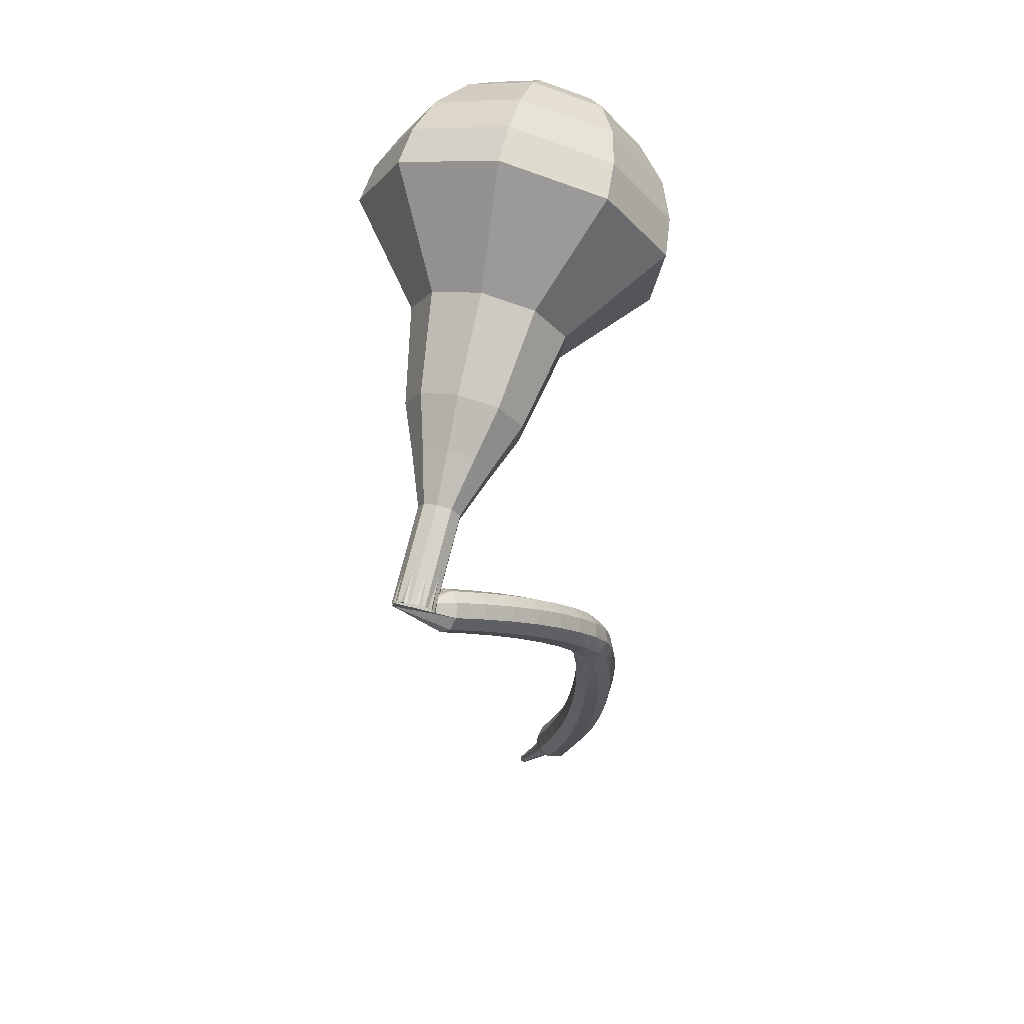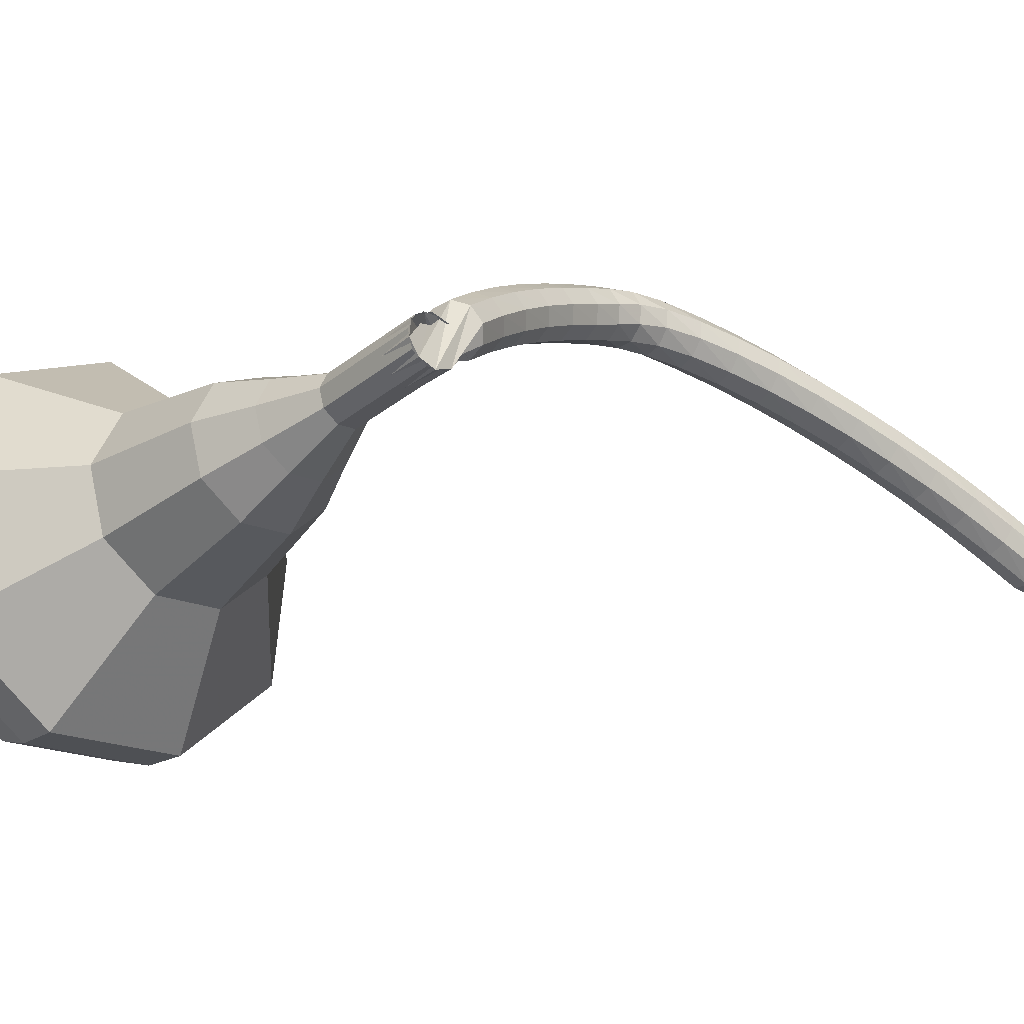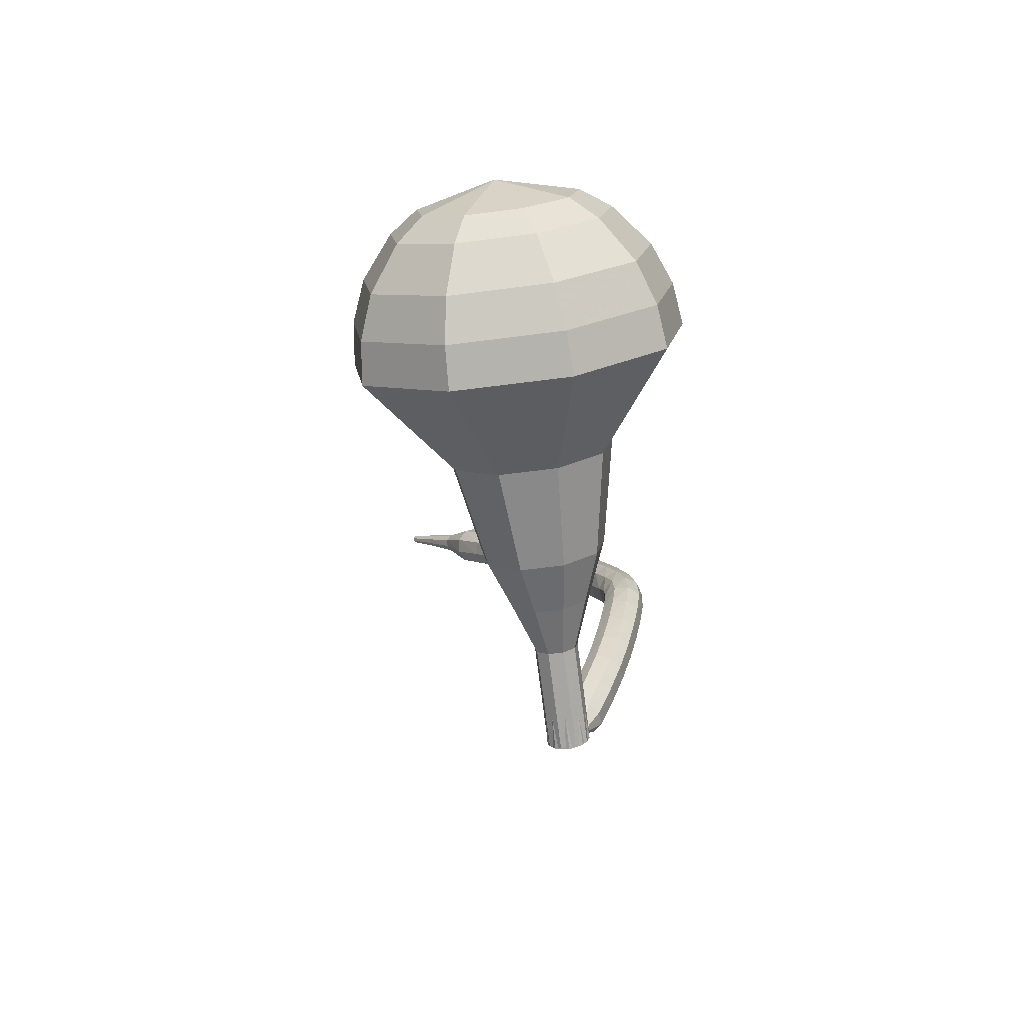
<metadata>
{"format":"obj","ext":"obj","renderer":"f3d","projection":"perspective","resolution":1024,"background":"white","views":[{"elev":22.7,"azim":85.2,"up":"+Z"},{"elev":-48.8,"azim":99.3,"up":"+Y"},{"elev":58.4,"azim":53.9,"up":"+Z"}]}
</metadata>
<code>
g tube1
v 150.6 135.1 212.1
v 148 135.1 209.9
v 145.7 132.9 208.8
v 144.6 129.7 209.2
v 145.4 126.9 210.9
v 147.7 125.9 213.3
v 150.3 127.1 215
v 152.1 129.9 215.4
v 152.2 133.1 214.3
v 150.6 135.1 212.1
v 149.5 134.2 212.8
v 147.6 134.1 211.2
v 145.8 132.6 210.3
v 145.1 130.2 210.6
v 145.7 128.2 211.9
v 147.3 127.4 213.6
v 149.2 128.3 214.9
v 150.6 130.4 215.2
v 150.7 132.7 214.4
v 149.5 134.2 212.8
v 147.4 131.2 213.5
v 147.4 131.2 213.5
v 147.4 131.2 213.5
v 147.4 131.2 213.5
v 147.4 131.2 213.5
v 147.4 131.2 213.5
v 147.4 131.2 213.5
v 147.4 131.2 213.5
v 147.4 131.2 213.5
v 147.4 131.2 213.5
v 163.1 122.7 194.4
v 162.8 123.1 194
v 162.8 123.7 193.8
v 163.1 124.3 193.9
v 163.6 124.6 194.2
v 164.1 124.4 194.7
v 164.3 123.8 195
v 164.1 123.2 195.1
v 163.7 122.7 194.8
v 163.1 122.7 194.4
v 163.6 125.5 193.9
v 163.5 125.2 193.3
v 163 124.8 193
v 162.4 124.5 193.1
v 162 124.4 193.6
v 161.9 124.6 194.3
v 162.2 125 194.8
v 162.7 125.3 194.9
v 163.3 125.5 194.5
v 163.6 125.5 193.9
v 162.8 126.9 193.4
v 162.7 126.5 192.8
v 162.2 126.1 192.5
v 161.7 125.8 192.6
v 161.2 125.7 193.1
v 161.1 125.9 193.7
v 161.3 126.3 194.2
v 161.9 126.7 194.3
v 162.4 126.9 194
v 162.8 126.9 193.4
v 161.9 128.2 192.8
v 161.8 127.8 192.2
v 161.4 127.4 191.9
v 160.8 127 192
v 160.4 126.9 192.5
v 160.2 127.1 193.1
v 160.5 127.6 193.6
v 161 128 193.7
v 161.5 128.2 193.4
v 161.9 128.2 192.8
v 160.9 129.4 192.2
v 160.9 129 191.6
v 160.6 128.6 191.3
v 160 128.2 191.4
v 159.5 128.1 191.9
v 159.3 128.3 192.5
v 159.5 128.8 193
v 160 129.2 193.1
v 160.6 129.5 192.8
v 160.9 129.4 192.2
v 160 130.5 191.5
v 160 130.2 190.9
v 159.7 129.7 190.6
v 159.1 129.3 190.7
v 158.6 129.2 191.2
v 158.4 129.4 191.8
v 158.6 129.9 192.3
v 159.1 130.3 192.4
v 159.6 130.6 192.1
v 160 130.5 191.5
v 159.1 131.6 190.8
v 159.1 131.2 190.2
v 158.8 130.7 189.9
v 158.3 130.2 190
v 157.8 130.1 190.5
v 157.5 130.4 191.1
v 157.7 130.9 191.5
v 158.1 131.4 191.6
v 158.7 131.7 191.3
v 159.1 131.6 190.8
v 158.2 132.4 190.1
v 158.3 132 189.6
v 158.1 131.4 189.3
v 157.6 131 189.4
v 157.1 130.9 189.8
v 156.8 131.1 190.4
v 156.8 131.7 190.8
v 157.2 132.2 190.9
v 157.8 132.5 190.6
v 158.2 132.4 190.1
v 157.3 133.1 189.3
v 157.6 132.7 188.9
v 157.5 132.1 188.6
v 157.1 131.5 188.7
v 156.5 131.3 189.1
v 156.1 131.6 189.6
v 156.1 132.1 190
v 156.3 132.7 190.1
v 156.8 133.1 189.8
v 157.3 133.1 189.3
v 156.3 133.6 188.5
v 156.7 133.2 188
v 156.8 132.5 187.8
v 156.5 131.9 187.9
v 156 131.6 188.2
v 155.5 131.8 188.7
v 155.3 132.3 189.1
v 155.4 133 189.1
v 155.8 133.5 188.9
v 156.3 133.6 188.5
v 155.3 133.8 187.4
v 155.7 133.5 187
v 155.8 132.9 186.7
v 155.6 132.2 186.8
v 155.1 131.9 187.2
v 154.6 132 187.6
v 154.3 132.5 188
v 154.4 133.1 188.1
v 154.7 133.7 187.8
v 155.3 133.8 187.4
v 154.1 134 186.2
v 154.5 133.7 185.8
v 154.7 133.1 185.5
v 154.5 132.4 185.6
v 154.1 132 186
v 153.6 132.1 186.4
v 153.3 132.6 186.8
v 153.3 133.3 186.9
v 153.6 133.8 186.6
v 154.1 134 186.2
v 152.8 134.1 184.9
v 153.3 133.8 184.5
v 153.5 133.2 184.3
v 153.4 132.6 184.3
v 153 132.1 184.7
v 152.5 132.2 185.2
v 152.1 132.6 185.5
v 152.1 133.3 185.6
v 152.4 133.9 185.4
v 152.8 134.1 184.9
v 151.5 134.1 183.7
v 152 133.9 183.2
v 152.2 133.3 183
v 152.1 132.6 183
v 151.7 132.2 183.4
v 151.2 132.2 183.9
v 150.9 132.6 184.3
v 150.8 133.3 184.4
v 151.1 133.9 184.1
v 151.5 134.1 183.7
v 150.1 134.1 182.4
v 150.6 133.9 181.9
v 150.9 133.3 181.7
v 150.8 132.6 181.8
v 150.4 132.2 182.1
v 150 132.2 182.6
v 149.6 132.6 183
v 149.5 133.3 183.1
v 149.7 133.9 182.8
v 150.1 134.1 182.4
v 148.8 134.1 181.1
v 149.2 133.8 180.6
v 149.5 133.3 180.4
v 149.5 132.6 180.5
v 149.1 132.1 180.9
v 148.7 132.1 181.4
v 148.3 132.5 181.7
v 148.2 133.2 181.8
v 148.3 133.8 181.6
v 148.8 134.1 181.1
v 147.3 133.9 179.9
v 147.8 133.7 179.4
v 148.1 133.2 179.1
v 148.1 132.5 179.2
v 147.8 132 179.6
v 147.3 132 180.1
v 146.9 132.4 180.5
v 146.8 133 180.6
v 146.9 133.6 180.3
v 147.3 133.9 179.9
v 145.9 133.7 178.6
v 146.4 133.6 178.1
v 146.7 133 177.9
v 146.7 132.3 178
v 146.5 131.8 178.4
v 146 131.8 178.9
v 145.6 132.1 179.3
v 145.4 132.8 179.3
v 145.5 133.4 179.1
v 145.9 133.7 178.6
v 144.5 133.4 177.4
v 144.9 133.3 176.9
v 145.3 132.8 176.6
v 145.4 132.1 176.7
v 145.1 131.6 177.1
v 144.7 131.5 177.6
v 144.3 131.8 178
v 144 132.5 178.1
v 144.1 133.1 177.9
v 144.5 133.4 177.4
v 143 133.1 176.2
v 143.5 133 175.7
v 143.9 132.4 175.4
v 144 131.8 175.5
v 143.8 131.3 175.9
v 143.3 131.1 176.4
v 142.9 131.5 176.8
v 142.7 132.1 176.9
v 142.7 132.7 176.7
v 143 133.1 176.2
v 141.8 132.2 175
v 142 132.1 174.7
v 142.2 131.9 174.6
v 142.3 131.6 174.6
v 142.2 131.3 174.8
v 142 131.2 175.1
v 141.7 131.4 175.3
v 141.6 131.7 175.4
v 141.6 132 175.2
v 141.8 132.2 175
v 140.4 131.5 173.8
v 140.6 131.5 173.6
v 140.7 131.4 173.5
v 140.8 131.1 173.6
v 140.7 131 173.7
v 140.6 130.9 173.9
v 140.4 131 174
v 140.3 131.2 174.1
v 140.3 131.4 174
v 140.4 131.5 173.8
v 139.1 130.9 172.6
v 139.2 130.9 172.5
v 139.3 130.8 172.5
v 139.3 130.7 172.5
v 139.3 130.6 172.6
v 139.2 130.5 172.7
v 139.1 130.6 172.8
v 139 130.7 172.8
v 139 130.8 172.7
v 139.1 130.9 172.6
f 1 2 12
f 12 11 1
f 2 3 13
f 13 12 2
f 3 4 14
f 14 13 3
f 4 5 15
f 15 14 4
f 5 6 16
f 16 15 5
f 6 7 17
f 17 16 6
f 7 8 18
f 18 17 7
f 8 9 19
f 19 18 8
f 9 10 20
f 20 19 9
f 11 12 22
f 22 21 11
f 12 13 23
f 23 22 12
f 13 14 24
f 24 23 13
f 14 15 25
f 25 24 14
f 15 16 26
f 26 25 15
f 16 17 27
f 27 26 16
f 17 18 28
f 28 27 17
f 18 19 29
f 29 28 18
f 19 20 30
f 30 29 19
f 21 22 32
f 32 31 21
f 22 23 33
f 33 32 22
f 23 24 34
f 34 33 23
f 24 25 35
f 35 34 24
f 25 26 36
f 36 35 25
f 26 27 37
f 37 36 26
f 27 28 38
f 38 37 27
f 28 29 39
f 39 38 28
f 29 30 40
f 40 39 29
f 31 32 42
f 42 41 31
f 32 33 43
f 43 42 32
f 33 34 44
f 44 43 33
f 34 35 45
f 45 44 34
f 35 36 46
f 46 45 35
f 36 37 47
f 47 46 36
f 37 38 48
f 48 47 37
f 38 39 49
f 49 48 38
f 39 40 50
f 50 49 39
f 41 42 52
f 52 51 41
f 42 43 53
f 53 52 42
f 43 44 54
f 54 53 43
f 44 45 55
f 55 54 44
f 45 46 56
f 56 55 45
f 46 47 57
f 57 56 46
f 47 48 58
f 58 57 47
f 48 49 59
f 59 58 48
f 49 50 60
f 60 59 49
f 51 52 62
f 62 61 51
f 52 53 63
f 63 62 52
f 53 54 64
f 64 63 53
f 54 55 65
f 65 64 54
f 55 56 66
f 66 65 55
f 56 57 67
f 67 66 56
f 57 58 68
f 68 67 57
f 58 59 69
f 69 68 58
f 59 60 70
f 70 69 59
f 61 62 72
f 72 71 61
f 62 63 73
f 73 72 62
f 63 64 74
f 74 73 63
f 64 65 75
f 75 74 64
f 65 66 76
f 76 75 65
f 66 67 77
f 77 76 66
f 67 68 78
f 78 77 67
f 68 69 79
f 79 78 68
f 69 70 80
f 80 79 69
f 71 72 82
f 82 81 71
f 72 73 83
f 83 82 72
f 73 74 84
f 84 83 73
f 74 75 85
f 85 84 74
f 75 76 86
f 86 85 75
f 76 77 87
f 87 86 76
f 77 78 88
f 88 87 77
f 78 79 89
f 89 88 78
f 79 80 90
f 90 89 79
f 81 82 92
f 92 91 81
f 82 83 93
f 93 92 82
f 83 84 94
f 94 93 83
f 84 85 95
f 95 94 84
f 85 86 96
f 96 95 85
f 86 87 97
f 97 96 86
f 87 88 98
f 98 97 87
f 88 89 99
f 99 98 88
f 89 90 100
f 100 99 89
f 91 92 102
f 102 101 91
f 92 93 103
f 103 102 92
f 93 94 104
f 104 103 93
f 94 95 105
f 105 104 94
f 95 96 106
f 106 105 95
f 96 97 107
f 107 106 96
f 97 98 108
f 108 107 97
f 98 99 109
f 109 108 98
f 99 100 110
f 110 109 99
f 101 102 112
f 112 111 101
f 102 103 113
f 113 112 102
f 103 104 114
f 114 113 103
f 104 105 115
f 115 114 104
f 105 106 116
f 116 115 105
f 106 107 117
f 117 116 106
f 107 108 118
f 118 117 107
f 108 109 119
f 119 118 108
f 109 110 120
f 120 119 109
f 111 112 122
f 122 121 111
f 112 113 123
f 123 122 112
f 113 114 124
f 124 123 113
f 114 115 125
f 125 124 114
f 115 116 126
f 126 125 115
f 116 117 127
f 127 126 116
f 117 118 128
f 128 127 117
f 118 119 129
f 129 128 118
f 119 120 130
f 130 129 119
f 121 122 132
f 132 131 121
f 122 123 133
f 133 132 122
f 123 124 134
f 134 133 123
f 124 125 135
f 135 134 124
f 125 126 136
f 136 135 125
f 126 127 137
f 137 136 126
f 127 128 138
f 138 137 127
f 128 129 139
f 139 138 128
f 129 130 140
f 140 139 129
f 131 132 142
f 142 141 131
f 132 133 143
f 143 142 132
f 133 134 144
f 144 143 133
f 134 135 145
f 145 144 134
f 135 136 146
f 146 145 135
f 136 137 147
f 147 146 136
f 137 138 148
f 148 147 137
f 138 139 149
f 149 148 138
f 139 140 150
f 150 149 139
f 141 142 152
f 152 151 141
f 142 143 153
f 153 152 142
f 143 144 154
f 154 153 143
f 144 145 155
f 155 154 144
f 145 146 156
f 156 155 145
f 146 147 157
f 157 156 146
f 147 148 158
f 158 157 147
f 148 149 159
f 159 158 148
f 149 150 160
f 160 159 149
f 151 152 162
f 162 161 151
f 152 153 163
f 163 162 152
f 153 154 164
f 164 163 153
f 154 155 165
f 165 164 154
f 155 156 166
f 166 165 155
f 156 157 167
f 167 166 156
f 157 158 168
f 168 167 157
f 158 159 169
f 169 168 158
f 159 160 170
f 170 169 159
f 161 162 172
f 172 171 161
f 162 163 173
f 173 172 162
f 163 164 174
f 174 173 163
f 164 165 175
f 175 174 164
f 165 166 176
f 176 175 165
f 166 167 177
f 177 176 166
f 167 168 178
f 178 177 167
f 168 169 179
f 179 178 168
f 169 170 180
f 180 179 169
f 171 172 182
f 182 181 171
f 172 173 183
f 183 182 172
f 173 174 184
f 184 183 173
f 174 175 185
f 185 184 174
f 175 176 186
f 186 185 175
f 176 177 187
f 187 186 176
f 177 178 188
f 188 187 177
f 178 179 189
f 189 188 178
f 179 180 190
f 190 189 179
f 181 182 192
f 192 191 181
f 182 183 193
f 193 192 182
f 183 184 194
f 194 193 183
f 184 185 195
f 195 194 184
f 185 186 196
f 196 195 185
f 186 187 197
f 197 196 186
f 187 188 198
f 198 197 187
f 188 189 199
f 199 198 188
f 189 190 200
f 200 199 189
f 191 192 202
f 202 201 191
f 192 193 203
f 203 202 192
f 193 194 204
f 204 203 193
f 194 195 205
f 205 204 194
f 195 196 206
f 206 205 195
f 196 197 207
f 207 206 196
f 197 198 208
f 208 207 197
f 198 199 209
f 209 208 198
f 199 200 210
f 210 209 199
f 201 202 212
f 212 211 201
f 202 203 213
f 213 212 202
f 203 204 214
f 214 213 203
f 204 205 215
f 215 214 204
f 205 206 216
f 216 215 205
f 206 207 217
f 217 216 206
f 207 208 218
f 218 217 207
f 208 209 219
f 219 218 208
f 209 210 220
f 220 219 209
f 211 212 222
f 222 221 211
f 212 213 223
f 223 222 212
f 213 214 224
f 224 223 213
f 214 215 225
f 225 224 214
f 215 216 226
f 226 225 215
f 216 217 227
f 227 226 216
f 217 218 228
f 228 227 217
f 218 219 229
f 229 228 218
f 219 220 230
f 230 229 219
f 221 222 232
f 232 231 221
f 222 223 233
f 233 232 222
f 223 224 234
f 234 233 223
f 224 225 235
f 235 234 224
f 225 226 236
f 236 235 225
f 226 227 237
f 237 236 226
f 227 228 238
f 238 237 227
f 228 229 239
f 239 238 228
f 229 230 240
f 240 239 229
f 231 232 242
f 242 241 231
f 232 233 243
f 243 242 232
f 233 234 244
f 244 243 233
f 234 235 245
f 245 244 234
f 235 236 246
f 246 245 235
f 236 237 247
f 247 246 236
f 237 238 248
f 248 247 237
f 238 239 249
f 249 248 238
f 239 240 250
f 250 249 239
f 241 242 252
f 252 251 241
f 242 243 253
f 253 252 242
f 243 244 254
f 254 253 243
f 244 245 255
f 255 254 244
f 245 246 256
f 256 255 245
f 246 247 257
f 257 256 246
f 247 248 258
f 258 257 247
f 248 249 259
f 259 258 248
f 249 250 260
f 260 259 249
v 163.9 124.5 194.4
v 163.4 124.5 194
v 162.9 124.1 193.8
v 162.7 123.4 193.8
v 162.9 122.9 194.2
v 163.3 122.6 194.7
v 163.9 122.9 195
v 164.2 123.4 195.1
v 164.3 124.1 194.9
v 163.9 124.5 194.4
v 162.5 125.2 196.1
v 162 125.2 195.7
v 161.5 124.7 195.5
v 161.3 124.1 195.5
v 161.5 123.5 195.9
v 161.9 123.3 196.4
v 162.4 123.6 196.7
v 162.8 124.1 196.8
v 162.8 124.8 196.6
v 162.5 125.2 196.1
v 161.1 125.9 197.8
v 160.5 125.8 197.4
v 160.1 125.4 197.1
v 159.9 124.8 197.2
v 160 124.2 197.6
v 160.5 124 198.1
v 161 124.2 198.4
v 161.4 124.8 198.5
v 161.4 125.4 198.3
v 161.1 125.9 197.8
v 160 127.3 199.5
v 159 127.3 198.7
v 158.1 126.5 198.3
v 157.7 125.3 198.4
v 158 124.2 199.1
v 158.9 123.8 200
v 159.9 124.3 200.6
v 160.6 125.3 200.8
v 160.6 126.5 200.3
v 160 127.3 199.5
v 159 128.8 201.2
v 157.5 128.8 200
v 156.1 127.6 199.3
v 155.6 125.8 199.5
v 156 124.2 200.6
v 157.3 123.6 201.9
v 158.8 124.3 202.9
v 159.8 125.9 203.1
v 159.9 127.7 202.5
v 159 128.8 201.2
v 156.5 131 204.6
v 154.5 131 203
v 152.7 129.4 202.1
v 151.9 127 202.4
v 152.5 124.9 203.7
v 154.2 124.1 205.5
v 156.2 124.9 206.8
v 157.6 127.1 207.1
v 157.7 129.5 206.3
v 156.5 131 204.6
v 155.2 135.8 208
v 151.3 135.7 204.7
v 147.7 132.5 202.9
v 146.1 127.6 203.6
v 147.3 123.4 206.2
v 150.7 121.8 209.8
v 154.7 123.6 212.4
v 157.4 127.9 213.1
v 157.6 132.7 211.3
v 155.2 135.8 208
v 153.9 136.1 209.4
v 150.1 136 206.2
v 146.7 132.9 204.5
v 145.1 128.2 205.1
v 146.3 124.1 207.7
v 149.6 122.6 211.1
v 153.5 124.3 213.7
v 156.1 128.5 214.3
v 156.3 133.1 212.6
v 153.9 136.1 209.4
v 152.4 136 210.7
v 149 135.9 207.9
v 145.9 133.1 206.4
v 144.6 128.9 206.9
v 145.6 125.3 209.2
v 148.6 123.9 212.3
v 152 125.4 214.6
v 154.4 129.1 215.1
v 154.5 133.3 213.6
v 152.4 136 210.7
v 150.6 135.1 212.1
v 148 135.1 209.9
v 145.7 132.9 208.8
v 144.6 129.7 209.2
v 145.4 126.9 210.9
v 147.7 125.9 213.3
v 150.3 127.1 215
v 152.1 129.9 215.4
v 152.2 133.1 214.3
v 150.6 135.1 212.1
v 149.5 134.2 212.8
v 147.6 134.1 211.2
v 145.8 132.6 210.3
v 145.1 130.2 210.6
v 145.7 128.2 211.9
v 147.3 127.4 213.6
v 149.2 128.3 214.9
v 150.6 130.4 215.2
v 150.7 132.7 214.4
v 149.5 134.2 212.8
v 147.4 131.2 213.5
v 147.4 131.2 213.5
v 147.4 131.2 213.5
v 147.4 131.2 213.5
v 147.4 131.2 213.5
v 147.4 131.2 213.5
v 147.4 131.2 213.5
v 147.4 131.2 213.5
v 147.4 131.2 213.5
v 147.4 131.2 213.5
f 261 262 272
f 272 271 261
f 262 263 273
f 273 272 262
f 263 264 274
f 274 273 263
f 264 265 275
f 275 274 264
f 265 266 276
f 276 275 265
f 266 267 277
f 277 276 266
f 267 268 278
f 278 277 267
f 268 269 279
f 279 278 268
f 269 270 280
f 280 279 269
f 271 272 282
f 282 281 271
f 272 273 283
f 283 282 272
f 273 274 284
f 284 283 273
f 274 275 285
f 285 284 274
f 275 276 286
f 286 285 275
f 276 277 287
f 287 286 276
f 277 278 288
f 288 287 277
f 278 279 289
f 289 288 278
f 279 280 290
f 290 289 279
f 281 282 292
f 292 291 281
f 282 283 293
f 293 292 282
f 283 284 294
f 294 293 283
f 284 285 295
f 295 294 284
f 285 286 296
f 296 295 285
f 286 287 297
f 297 296 286
f 287 288 298
f 298 297 287
f 288 289 299
f 299 298 288
f 289 290 300
f 300 299 289
f 291 292 302
f 302 301 291
f 292 293 303
f 303 302 292
f 293 294 304
f 304 303 293
f 294 295 305
f 305 304 294
f 295 296 306
f 306 305 295
f 296 297 307
f 307 306 296
f 297 298 308
f 308 307 297
f 298 299 309
f 309 308 298
f 299 300 310
f 310 309 299
f 301 302 312
f 312 311 301
f 302 303 313
f 313 312 302
f 303 304 314
f 314 313 303
f 304 305 315
f 315 314 304
f 305 306 316
f 316 315 305
f 306 307 317
f 317 316 306
f 307 308 318
f 318 317 307
f 308 309 319
f 319 318 308
f 309 310 320
f 320 319 309
f 311 312 322
f 322 321 311
f 312 313 323
f 323 322 312
f 313 314 324
f 324 323 313
f 314 315 325
f 325 324 314
f 315 316 326
f 326 325 315
f 316 317 327
f 327 326 316
f 317 318 328
f 328 327 317
f 318 319 329
f 329 328 318
f 319 320 330
f 330 329 319
f 321 322 332
f 332 331 321
f 322 323 333
f 333 332 322
f 323 324 334
f 334 333 323
f 324 325 335
f 335 334 324
f 325 326 336
f 336 335 325
f 326 327 337
f 337 336 326
f 327 328 338
f 338 337 327
f 328 329 339
f 339 338 328
f 329 330 340
f 340 339 329
f 331 332 342
f 342 341 331
f 332 333 343
f 343 342 332
f 333 334 344
f 344 343 333
f 334 335 345
f 345 344 334
f 335 336 346
f 346 345 335
f 336 337 347
f 347 346 336
f 337 338 348
f 348 347 337
f 338 339 349
f 349 348 338
f 339 340 350
f 350 349 339
f 341 342 352
f 352 351 341
f 342 343 353
f 353 352 342
f 343 344 354
f 354 353 343
f 344 345 355
f 355 354 344
f 345 346 356
f 356 355 345
f 346 347 357
f 357 356 346
f 347 348 358
f 358 357 347
f 348 349 359
f 359 358 348
f 349 350 360
f 360 359 349
f 351 352 362
f 362 361 351
f 352 353 363
f 363 362 352
f 353 354 364
f 364 363 353
f 354 355 365
f 365 364 354
f 355 356 366
f 366 365 355
f 356 357 367
f 367 366 356
f 357 358 368
f 368 367 357
f 358 359 369
f 369 368 358
f 359 360 370
f 370 369 359
f 361 362 372
f 372 371 361
f 362 363 373
f 373 372 362
f 363 364 374
f 374 373 363
f 364 365 375
f 375 374 364
f 365 366 376
f 376 375 365
f 366 367 377
f 377 376 366
f 367 368 378
f 378 377 367
f 368 369 379
f 379 378 368
f 369 370 380
f 380 379 369
g

</code>
